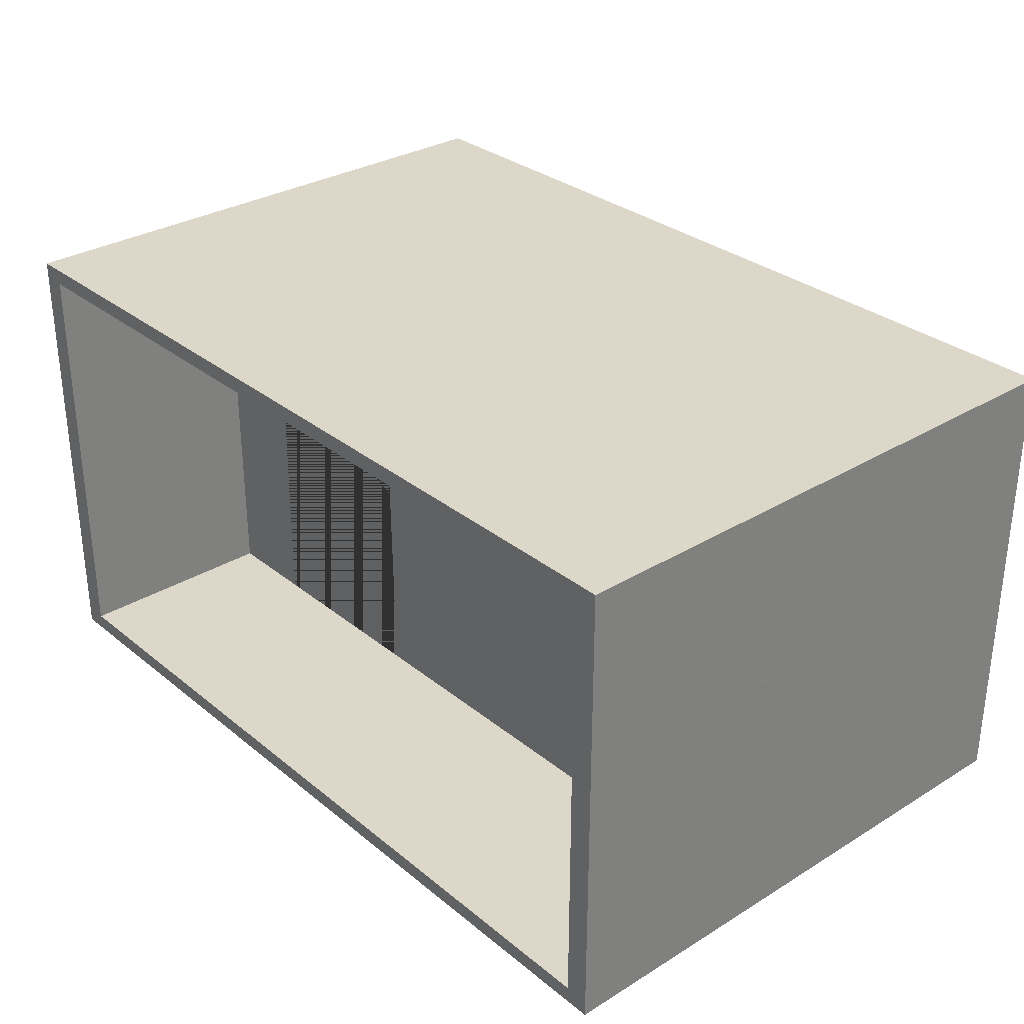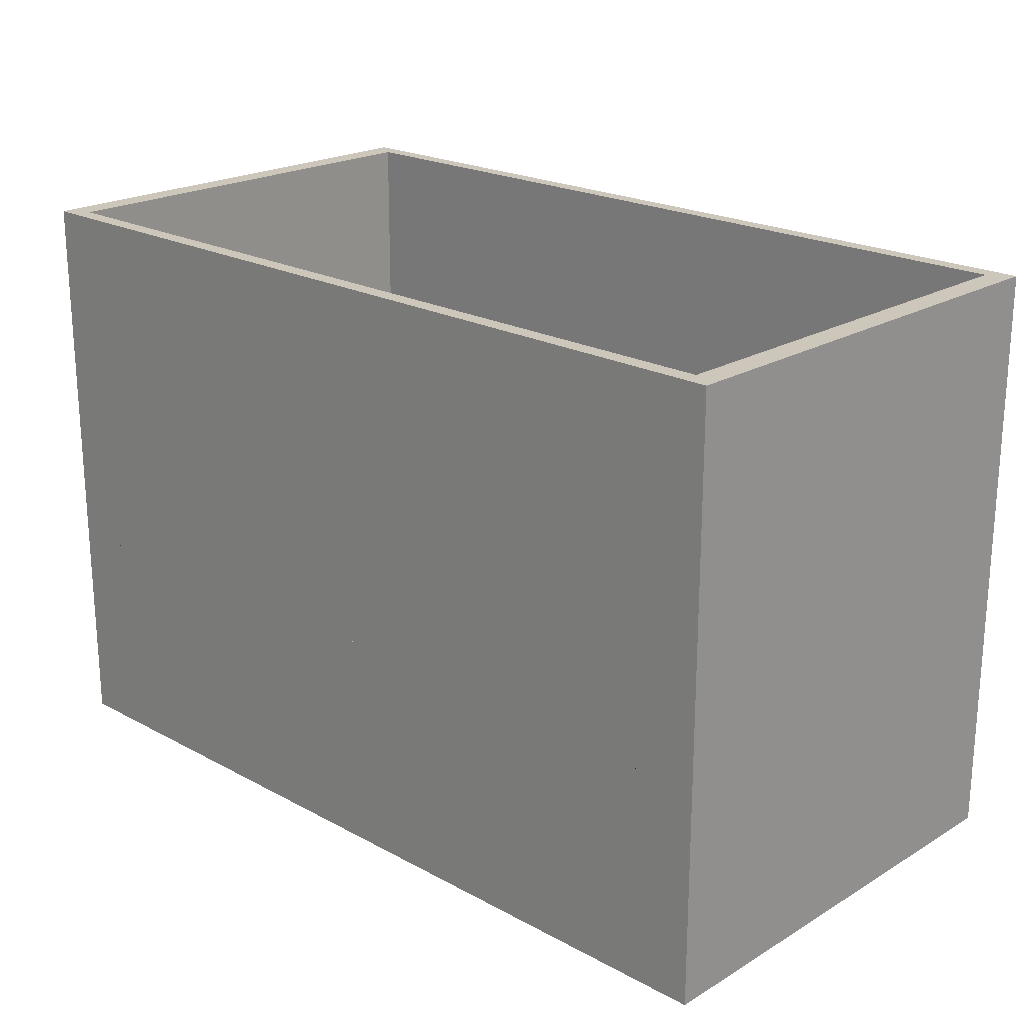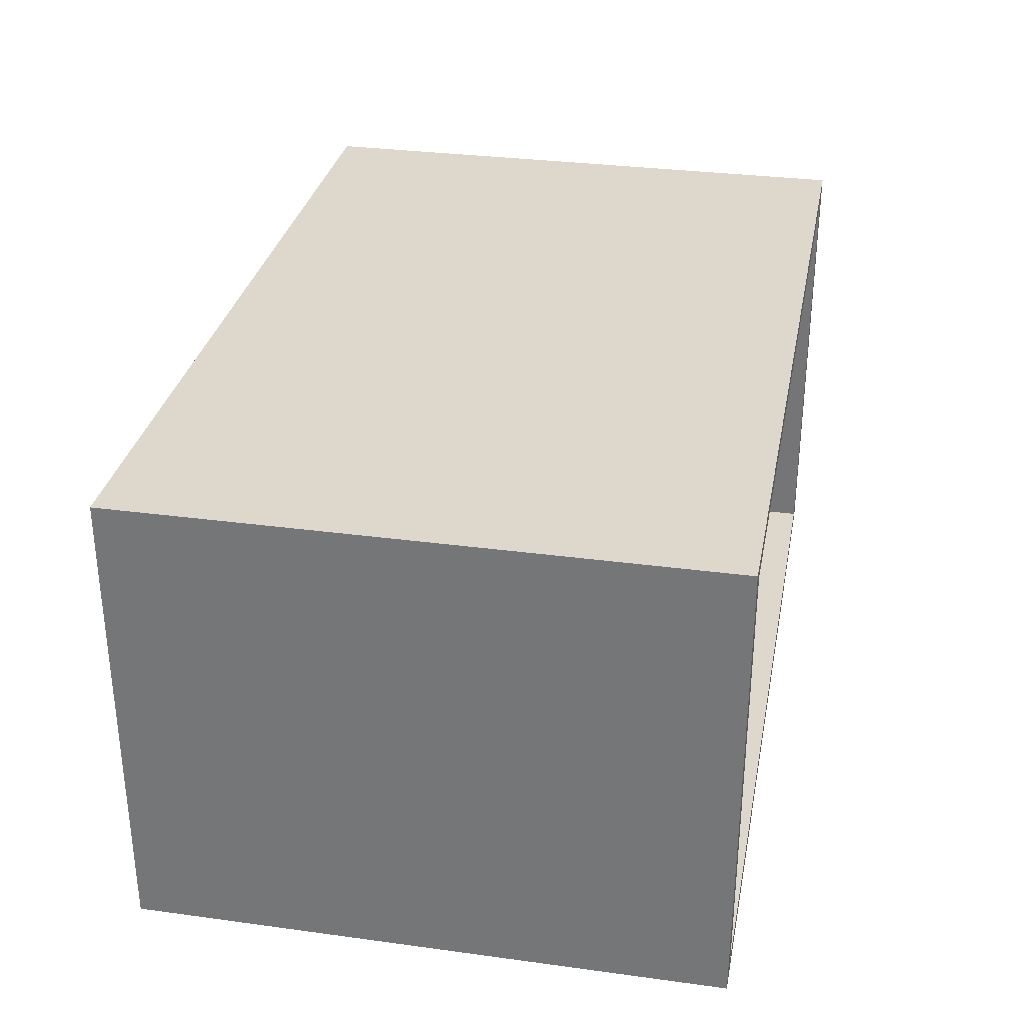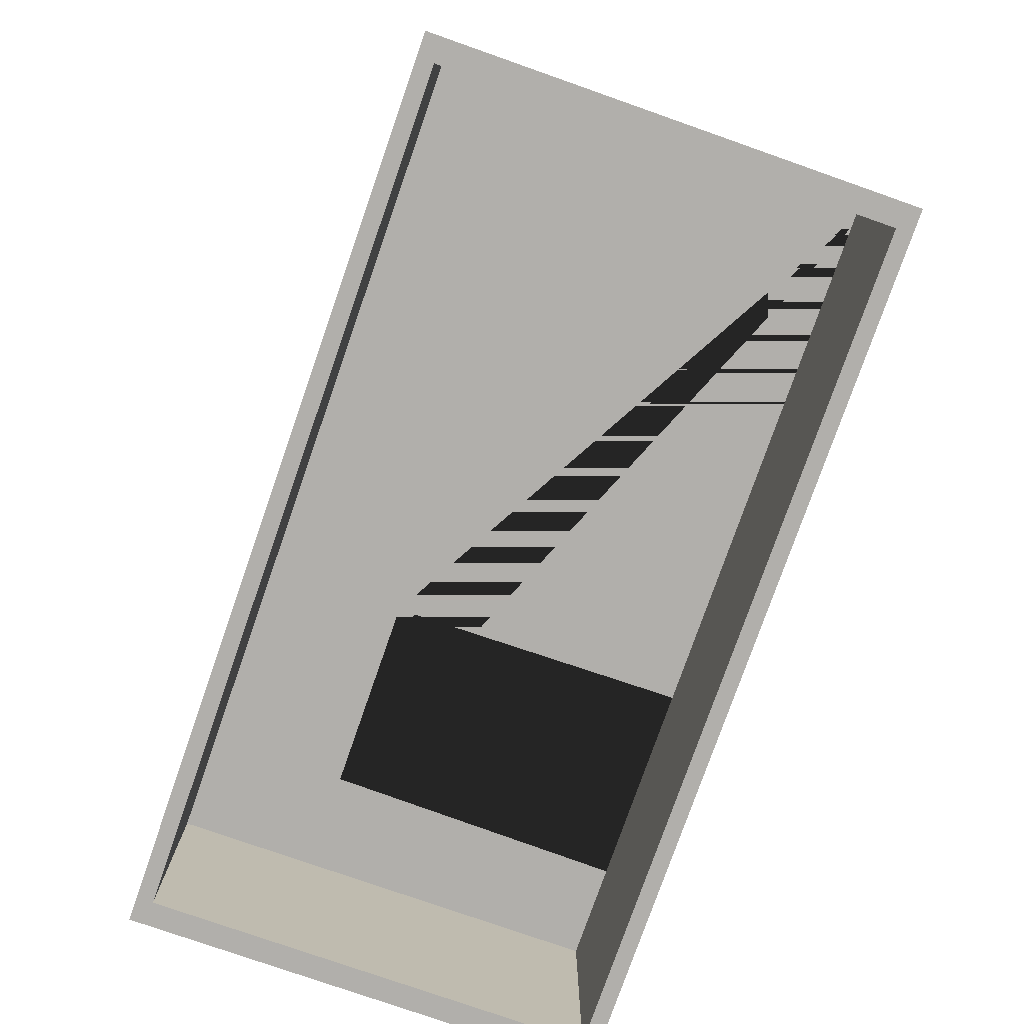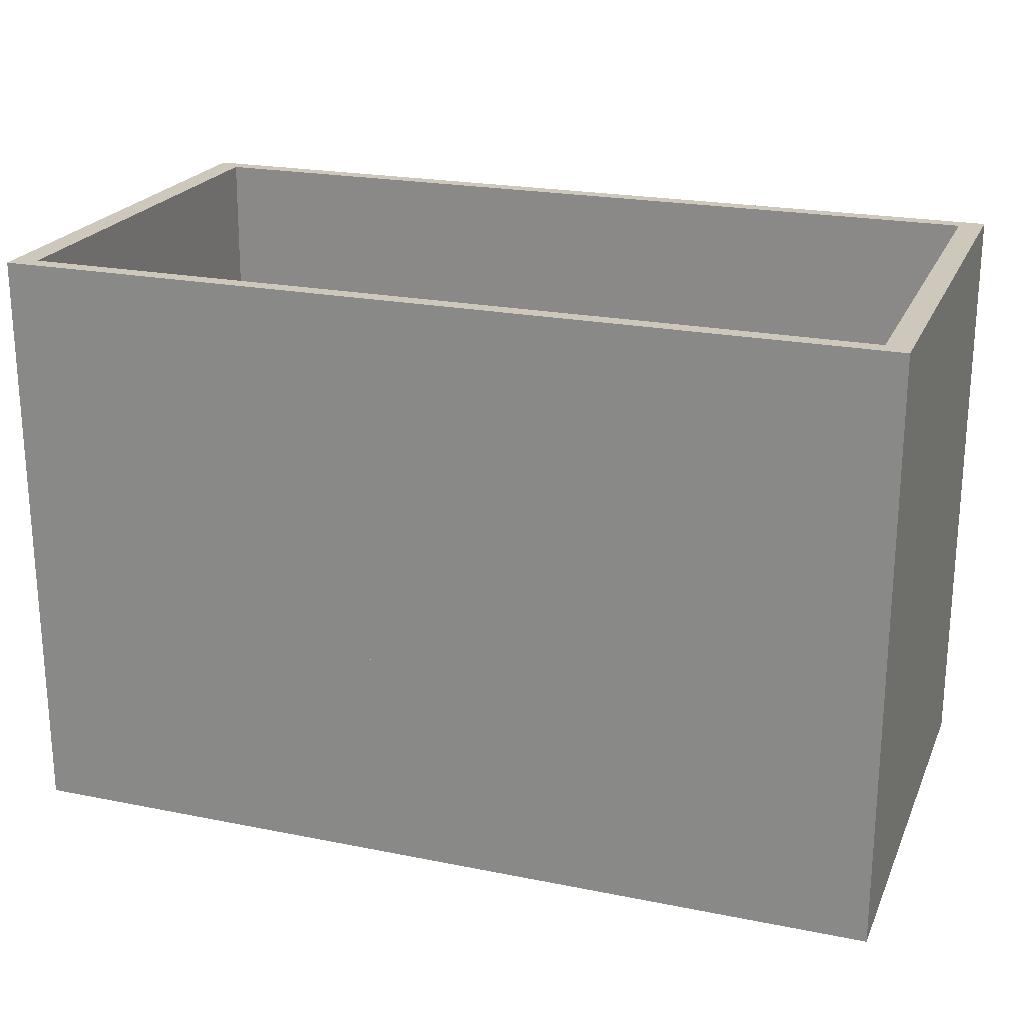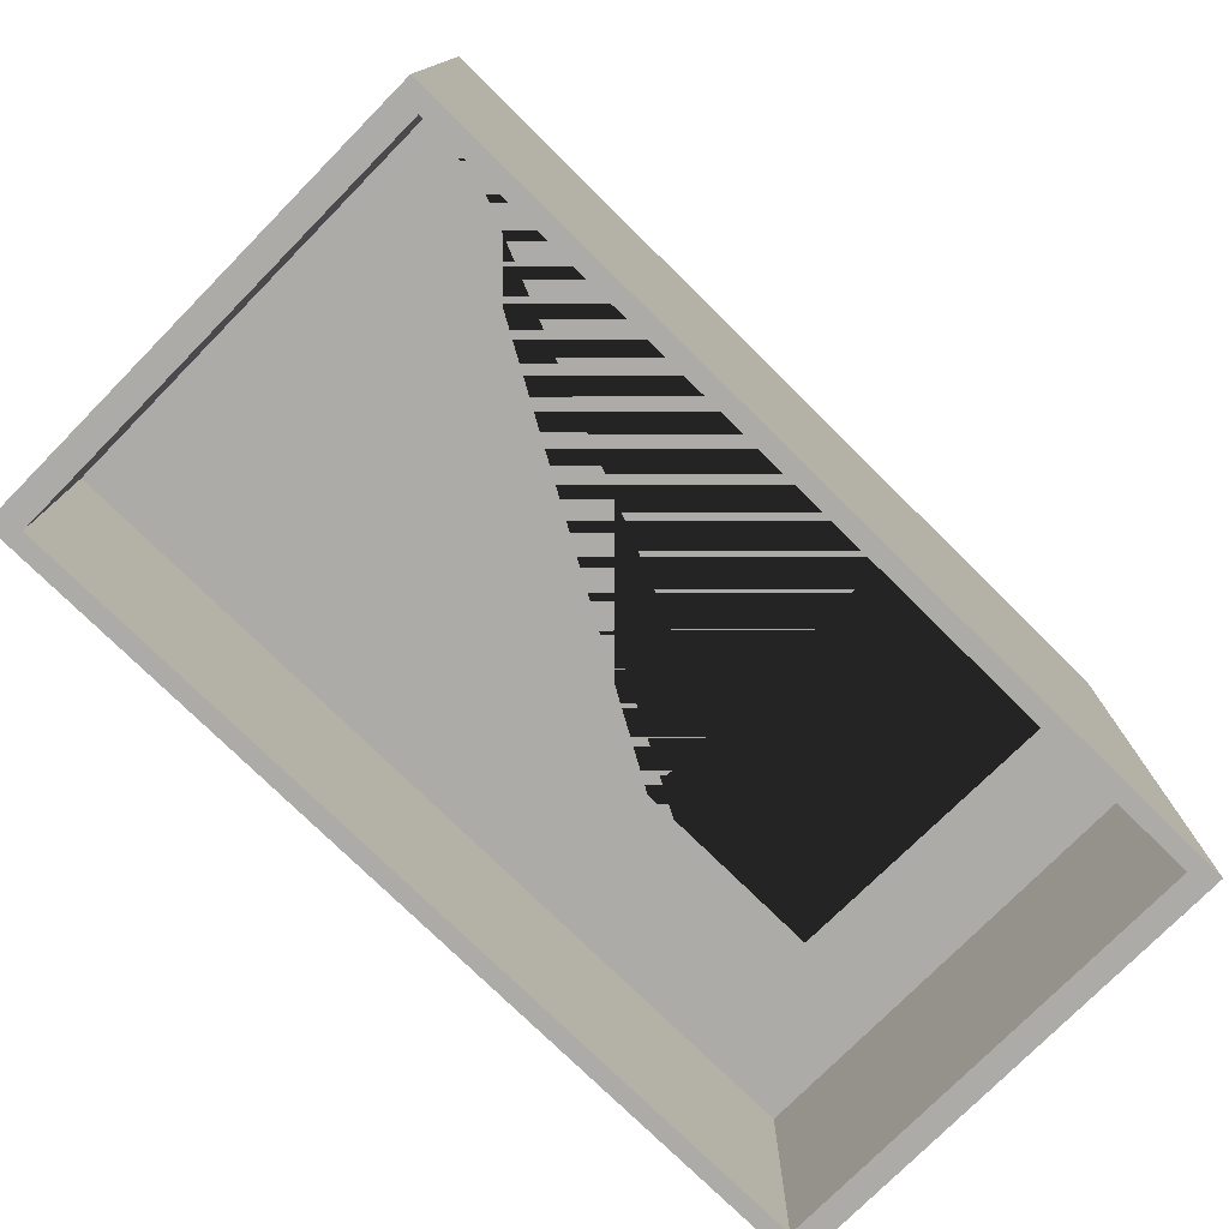
<metadata>
{"format":"obj","ext":"obj","renderer":"f3d","projection":"perspective","resolution":1024,"background":"white","views":[{"elev":30.9,"azim":-131.1,"up":"+Y"},{"elev":21.3,"azim":43.7,"up":"+Z"},{"elev":31.4,"azim":-79.1,"up":"+Y"},{"elev":-78.2,"azim":-109.3,"up":"+Z"},{"elev":22.0,"azim":-160.7,"up":"+Z"},{"elev":-76.3,"azim":-44.6,"up":"+Z"}]}
</metadata>
<code>
o Cube.001
v -3.453 0.00315 -1.908
v -3.453 3.203 -1.908
v -3.453 0.00315 -3.421
v -3.453 3.203 -3.421
v 2.547 0.00315 -1.908
v 2.547 3.203 -1.908
v 2.547 0.00315 -3.421
v 2.547 3.203 -3.421
v -3.453 0.00315 0.5791
v -3.453 3.203 0.5791
v -3.453 0.00315 -1.942
v -3.453 3.203 -1.942
v 2.547 0.00315 0.5791
v 2.547 3.203 0.5791
v 2.547 0.00315 -1.942
v 2.547 3.203 -1.942
v 1.731 0.00315 -1.942
v 0.3409 0.00315 -1.942
v 1.7 2.156 -1.942
v 0.3696 2.158 -1.942
v -3.289 0.1147 -1.908
v -3.289 3.092 -1.908
v -3.289 0.1147 -3.421
v -3.289 3.092 -3.421
v 2.384 0.1147 -1.908
v 2.384 3.092 -1.908
v 2.384 0.1147 -3.421
v 2.384 3.092 -3.421
v -3.289 0.1147 0.5791
v -3.289 3.092 0.5791
v -3.319 0.09426 -1.89
v -3.319 3.112 -1.89
v 2.384 0.1147 0.5791
v 2.384 3.092 0.5791
v 2.414 0.09426 -1.89
v 2.414 3.112 -1.89
v 1.731 0.1441 -1.902
v 0.3409 0.1441 -1.902
v 1.7 2.156 -1.852
v 0.3696 2.158 -1.852
f 1 2 4 3
f 7 8 6 5
f 3 7 5 1
f 8 4 2 6
f 9 10 12 11
f 11 12 16 15 17 19 20 18
f 15 16 14 13
f 11 18 17 15 13 9
f 16 12 10 14
f 21 23 24 22
f 27 25 26 28
f 23 21 25 27
f 28 26 22 24
f 29 31 32 30
f 31 38 40 39 37 35 36 32
f 35 33 34 36
f 31 29 33 35 37 38
f 36 34 30 32
f 2 1 21 22
f 3 4 24 23
f 7 3 23 27
f 4 8 28 24
f 8 7 27 28
f 5 6 26 25
f 1 5 25 21
f 6 2 22 26
f 10 9 29 30
f 13 14 34 33
f 9 13 33 29
f 14 10 30 34
f 17 18 38 37
f 19 17 37 39
f 20 19 39 40
f 18 20 40 38

</code>
